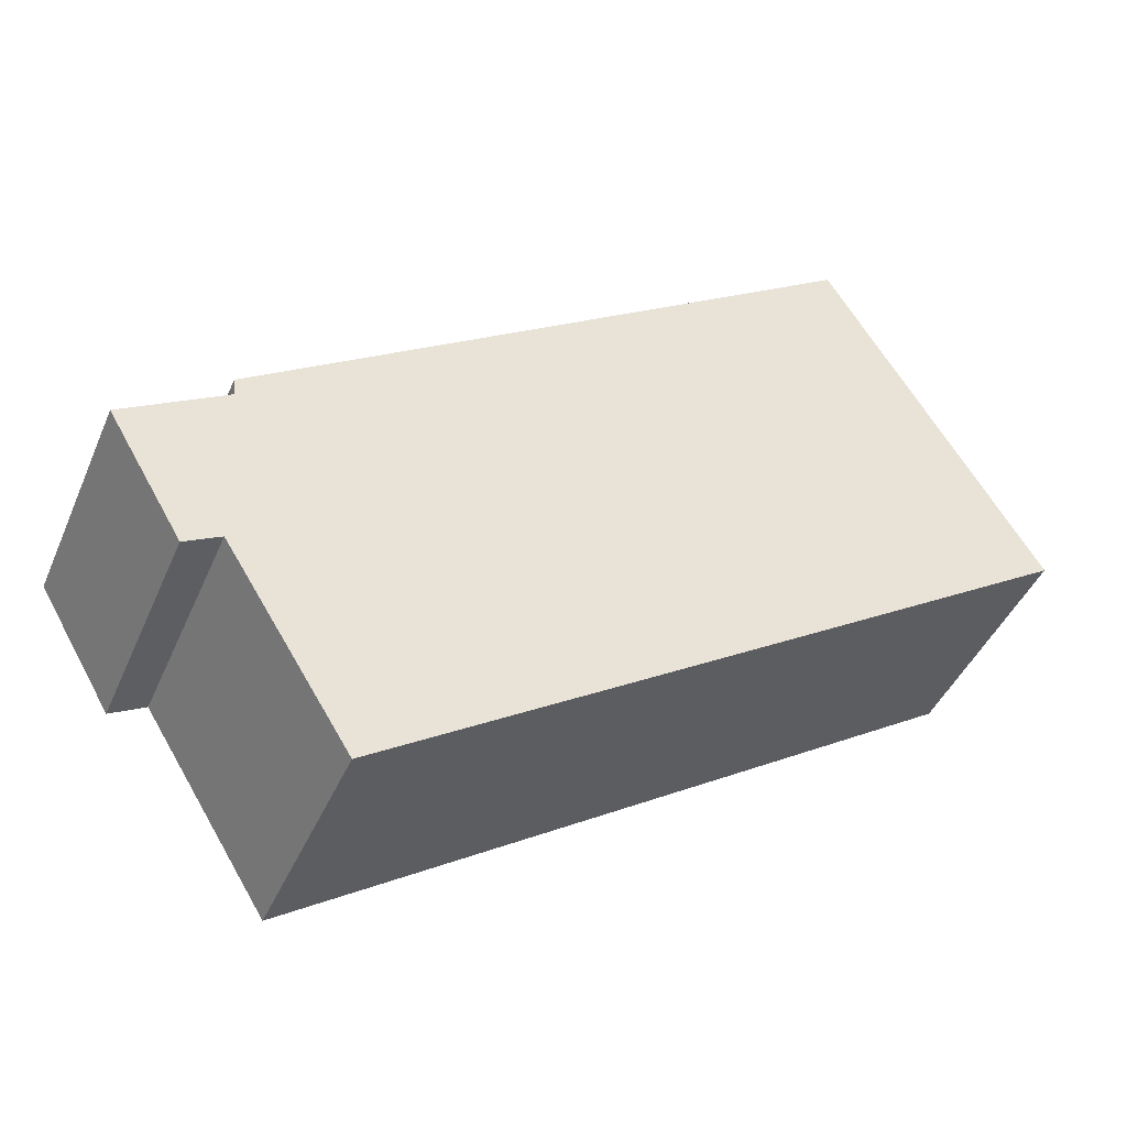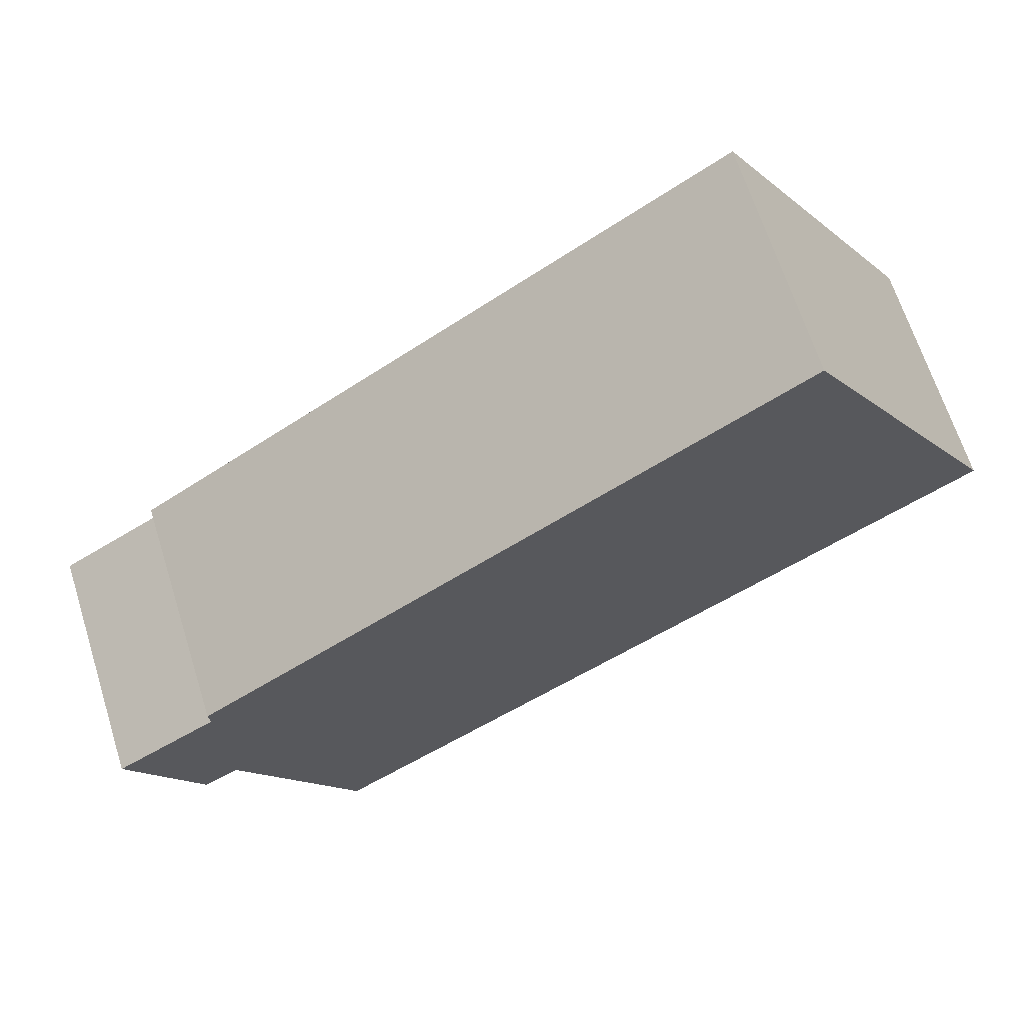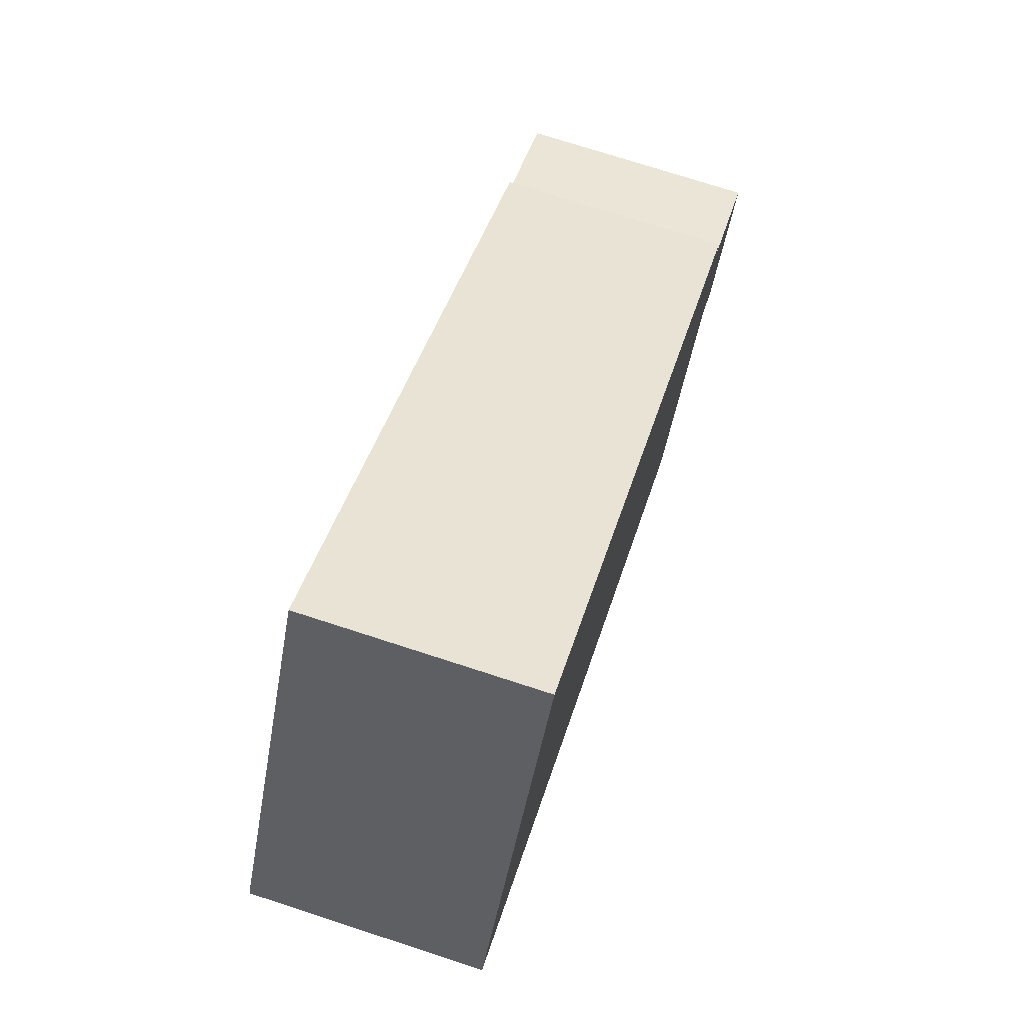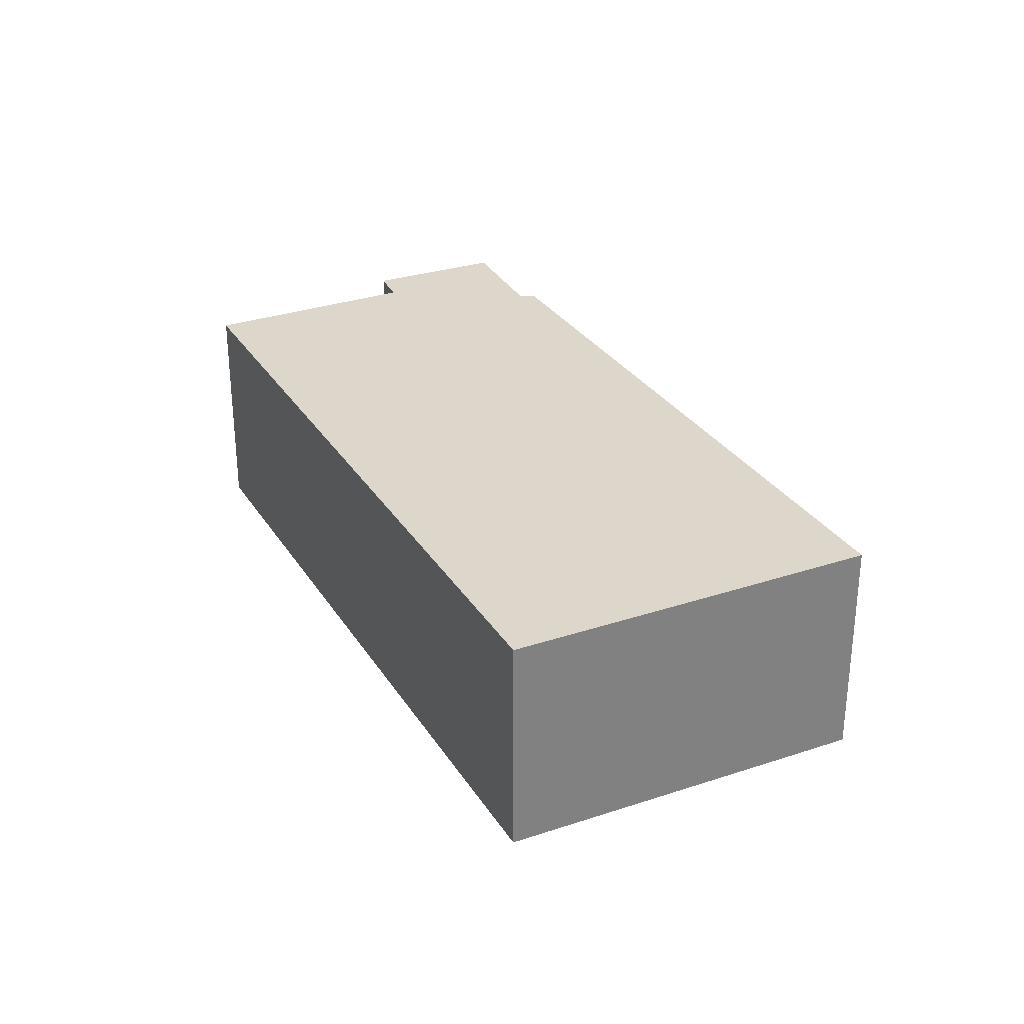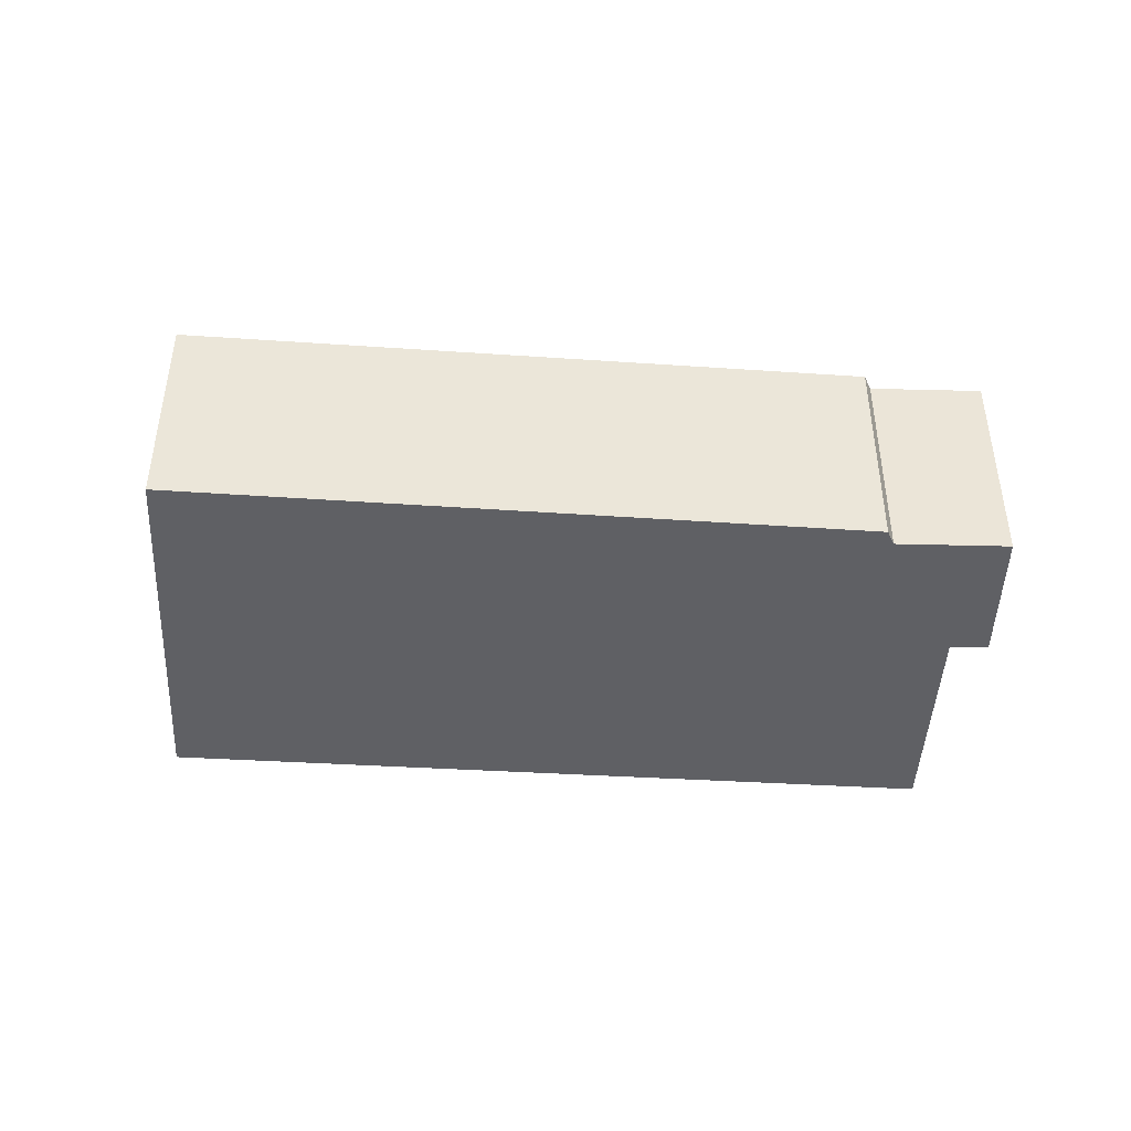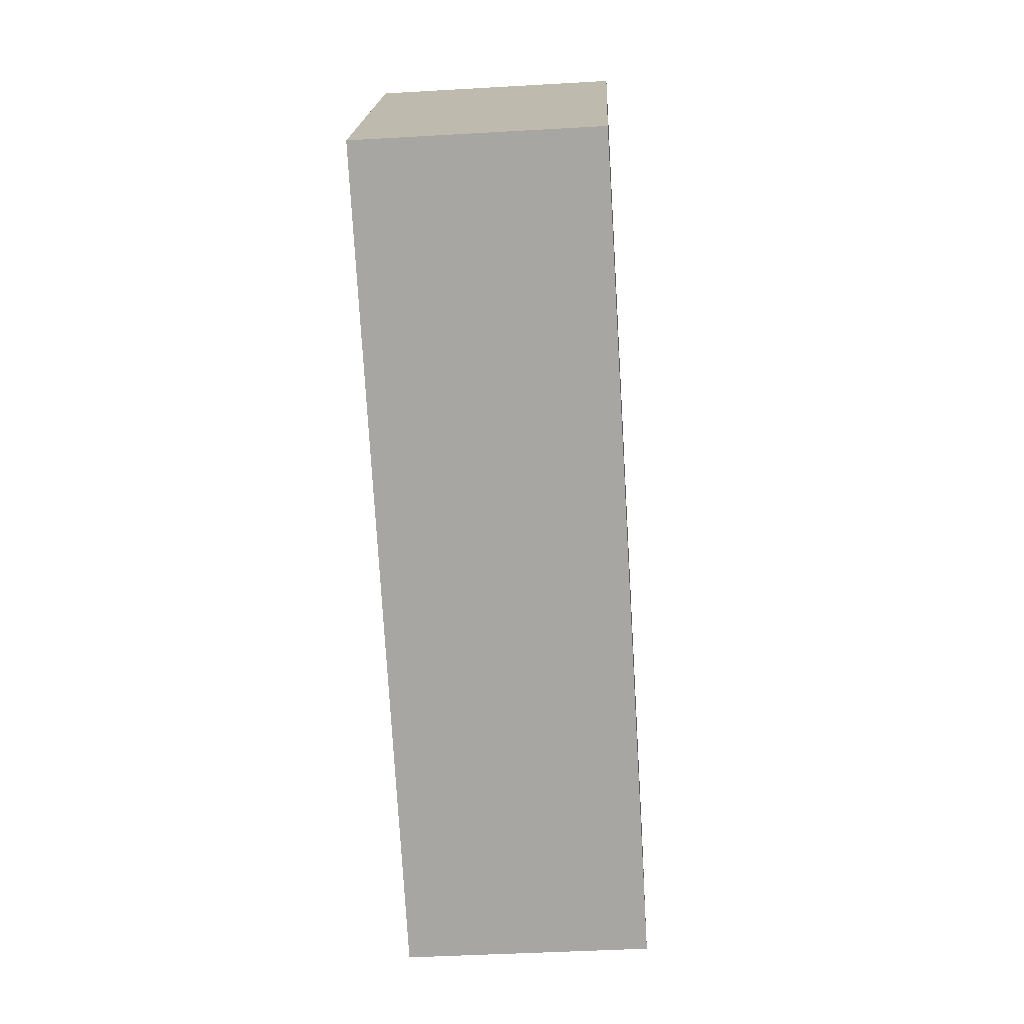
<metadata>
{"format":"obj","ext":"obj","renderer":"f3d","projection":"perspective","resolution":1024,"background":"white","views":[{"elev":-42.8,"azim":157.9,"up":"+Z"},{"elev":65.9,"azim":162.5,"up":"+Z"},{"elev":73.7,"azim":-72.0,"up":"+Z"},{"elev":30.6,"azim":-84.1,"up":"+Y"},{"elev":-45.2,"azim":28.7,"up":"+Y"},{"elev":-42.1,"azim":-86.0,"up":"+Z"}]}
</metadata>
<code>
v  7.044 1.984 -2.177
v  6.806 1.984 -0.626
v  7.661 1.984 -1.127
v  6.746 1.984 -2.02
v  5.724 1.984 -3.659
v  6.819 1.984 -0.478
v  1.745 1.984 2.845
v  0 1.984 1.215e-16
v  7.661 6.901e-17 -1.127
v  7.044 1.333e-16 -2.177
v  6.746 1.237e-16 -2.02
v  5.724 2.24e-16 -3.659
v  0 0 0
v  1.745 -1.742e-16 2.845
v  6.819 2.927e-17 -0.478
v  6.806 3.833e-17 -0.626
g defaultobject
f 1 2 3
f 2 1 4
f 2 4 5
f 2 5 6
f 6 5 7
f 7 5 8
f 9 1 3
f 1 9 10
f 11 5 4
f 5 11 12
f 10 4 1
f 4 10 11
f 12 8 5
f 8 12 13
f 13 7 8
f 7 13 14
f 14 6 7
f 6 14 15
f 16 3 2
f 3 16 9
f 15 2 6
f 2 15 16
f 9 11 10
f 11 9 16
f 11 13 12
f 13 11 16
f 13 16 15
f 13 15 14

</code>
